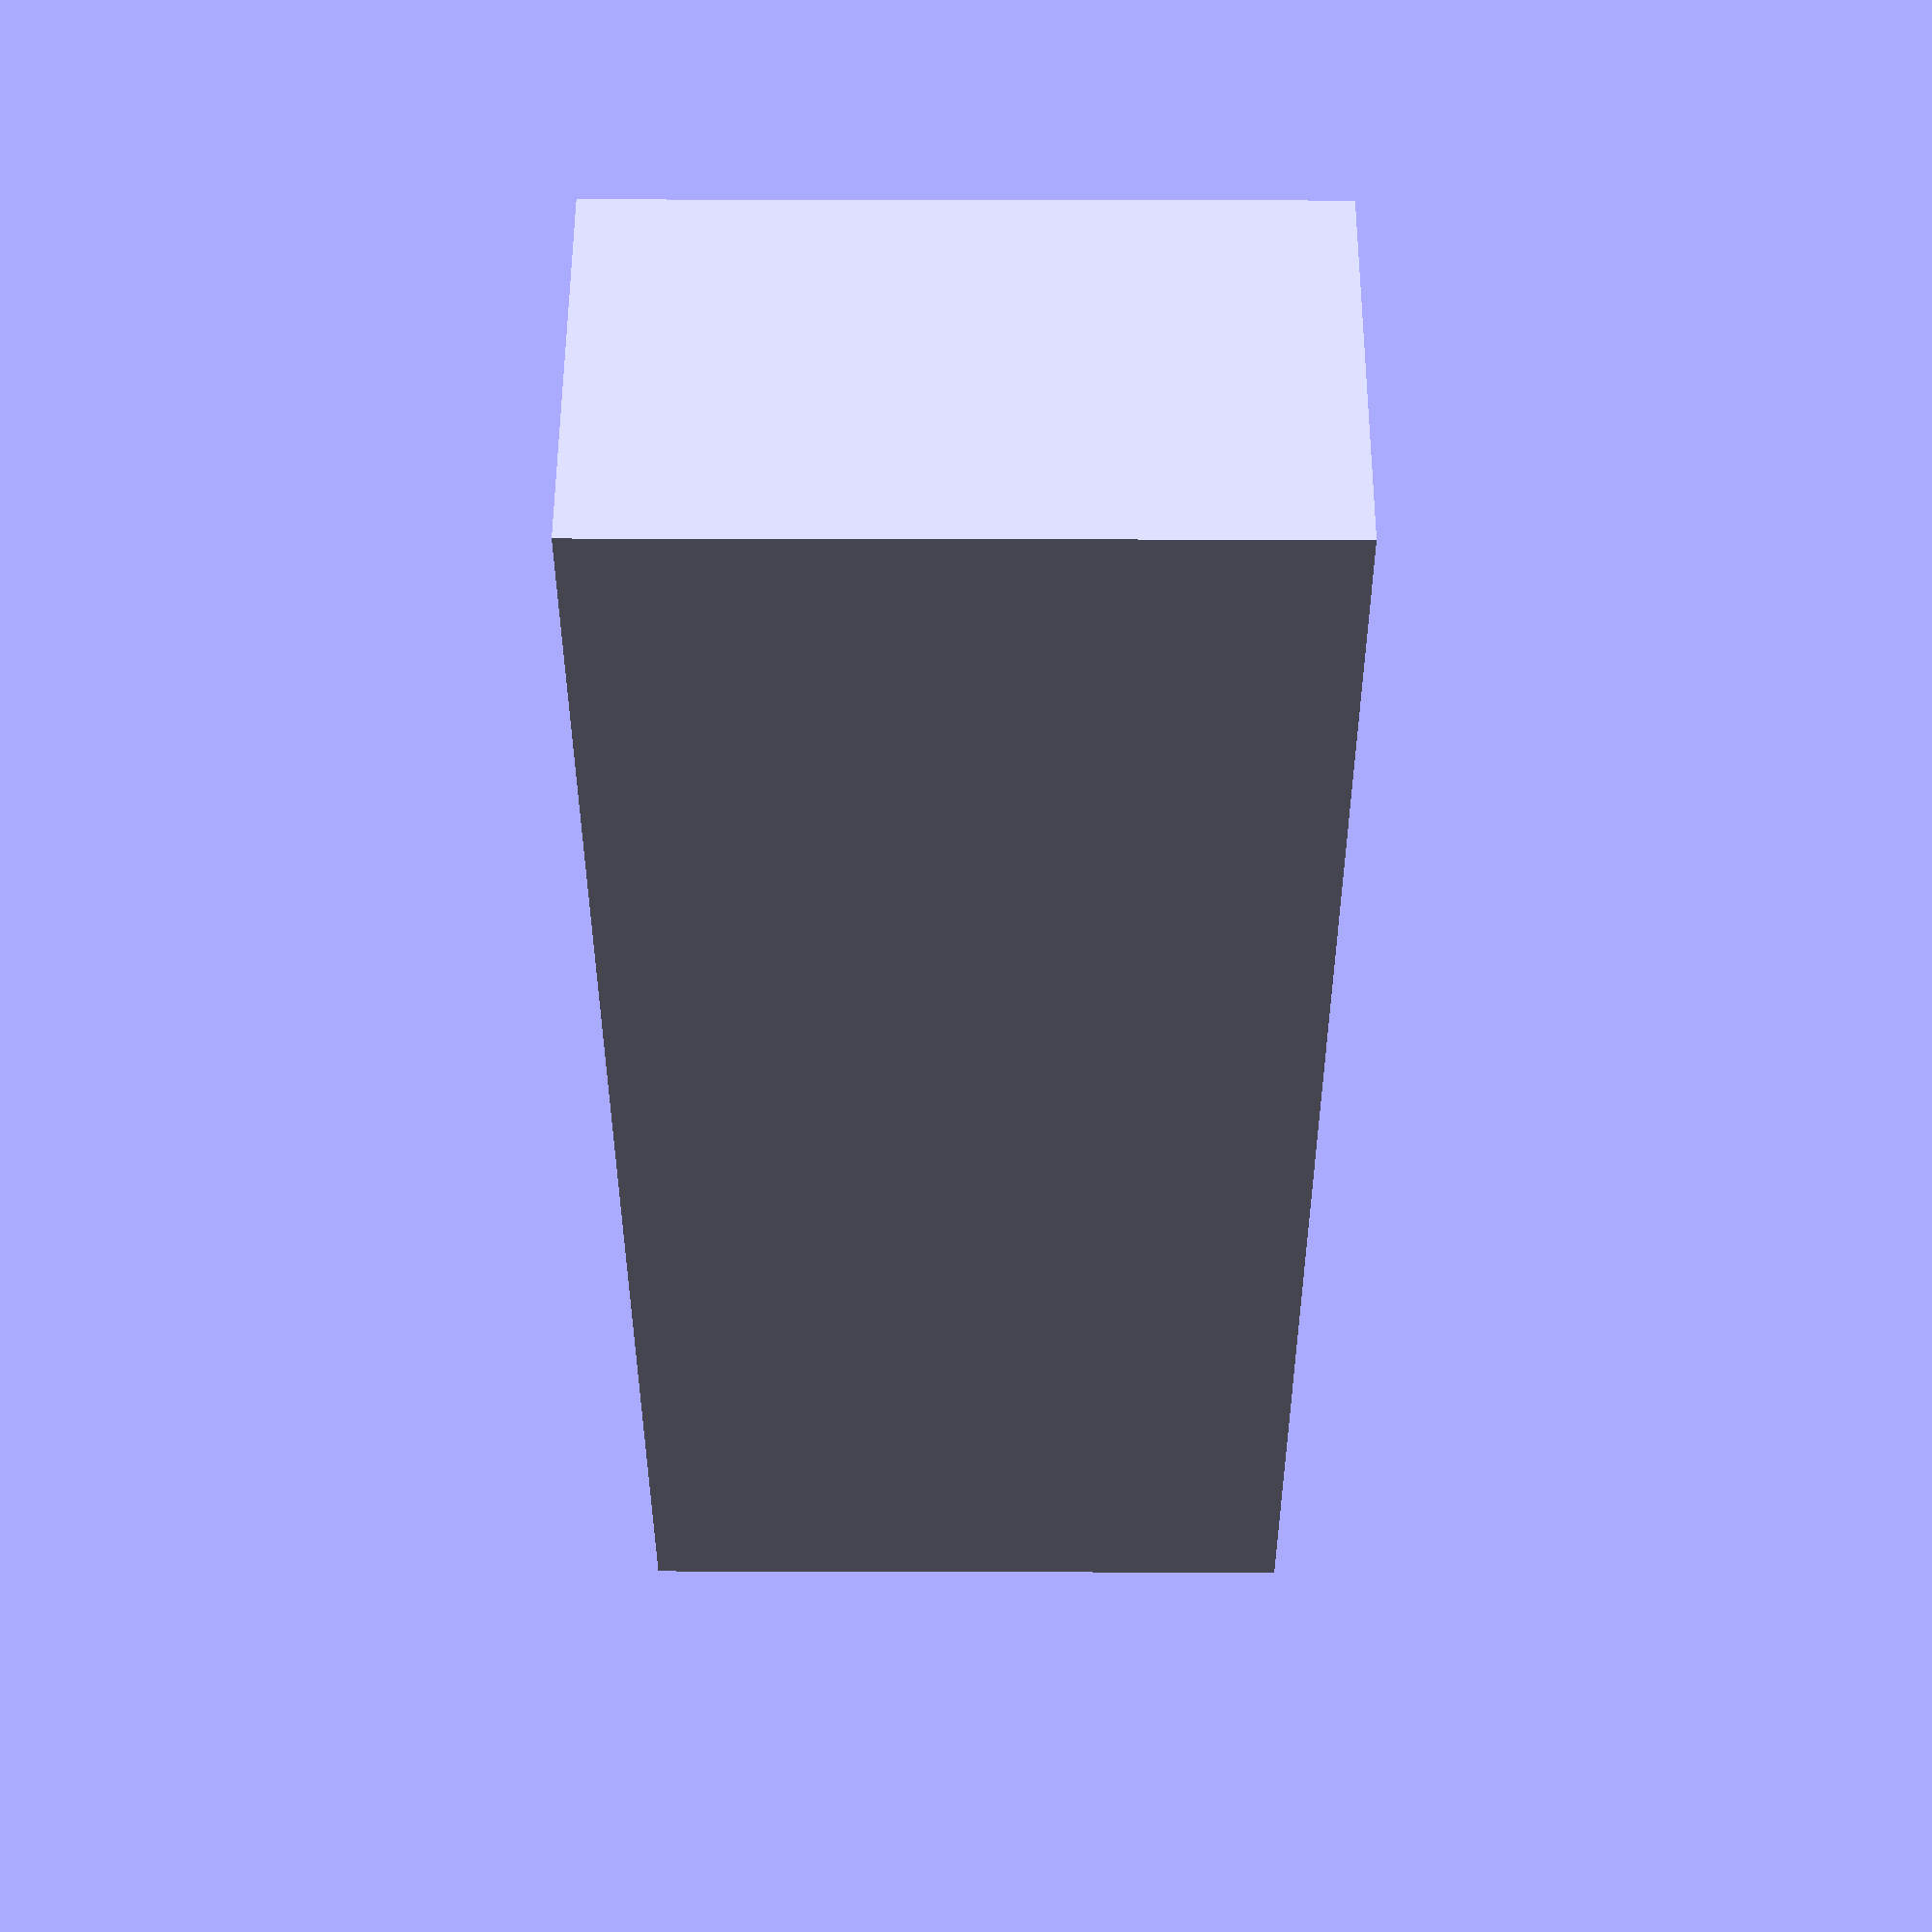
<openscad>
wall_thickness=3;
floor_thickness=wall_thickness;

total_height = 60;

box1_width=80-2*wall_thickness;
box2_width=50-wall_thickness;
box3_width=20-wall_thickness;
total_width=box1_width+box2_width+box3_width+4*wall_thickness;

box_length=35-2*wall_thickness;
total_length=box_length+2*wall_thickness;

echo("Total w=", total_width, " and l=", total_length);

difference(){
    cube([total_width,total_length,total_height]);
    //box1   
    translate([wall_thickness,wall_thickness,floor_thickness])cube([box1_width,box_length,total_height]);
    //box2
    translate([wall_thickness*2+box1_width,wall_thickness,floor_thickness])cube([box2_width,box_length,total_height]);
    //box3
    translate([wall_thickness*3+box1_width+box2_width,wall_thickness,floor_thickness])cube([box3_width,box_length,total_height]);
}


</openscad>
<views>
elev=325.8 azim=108.9 roll=90.2 proj=p view=wireframe
</views>
